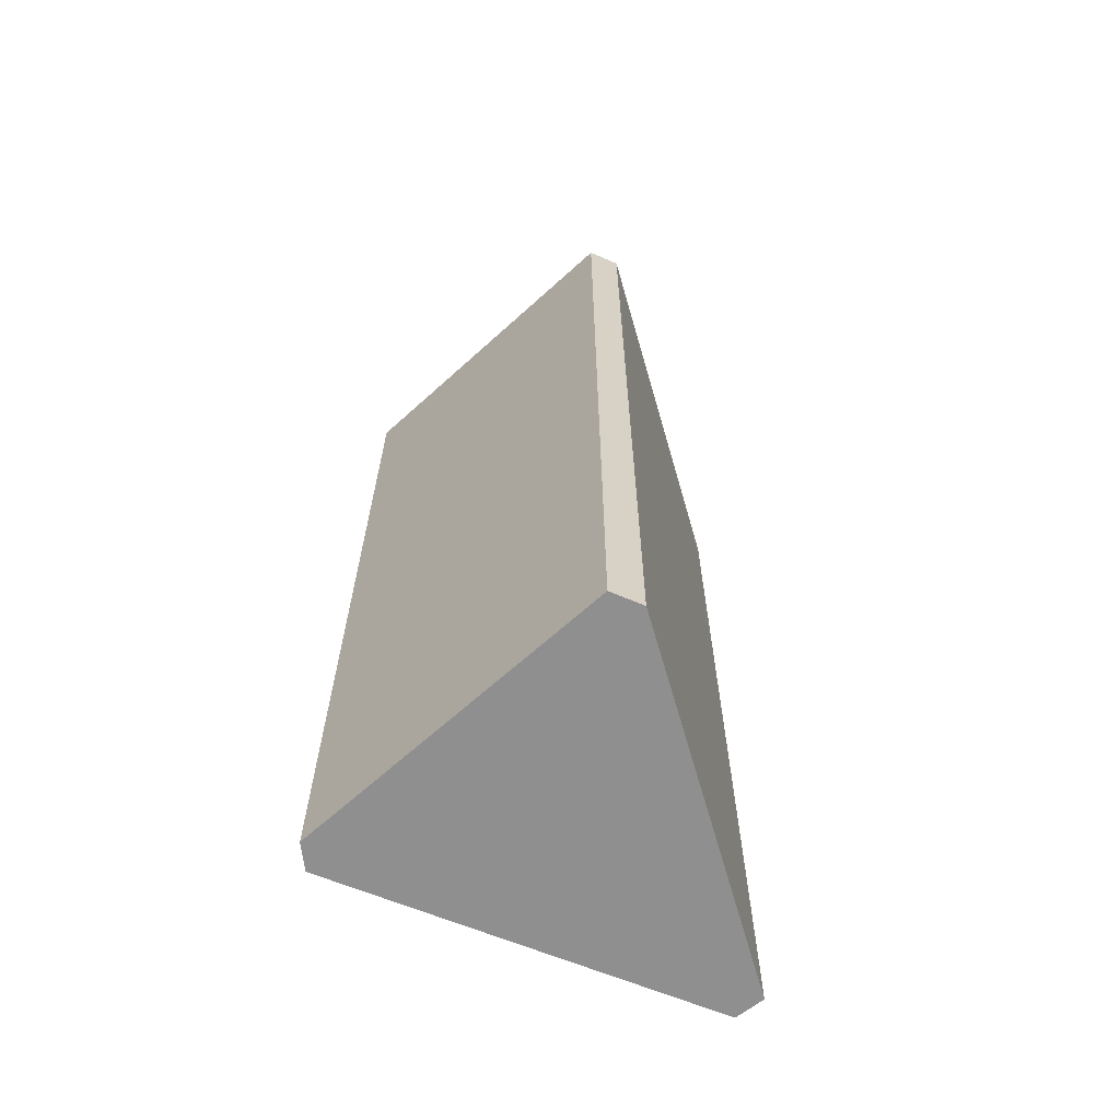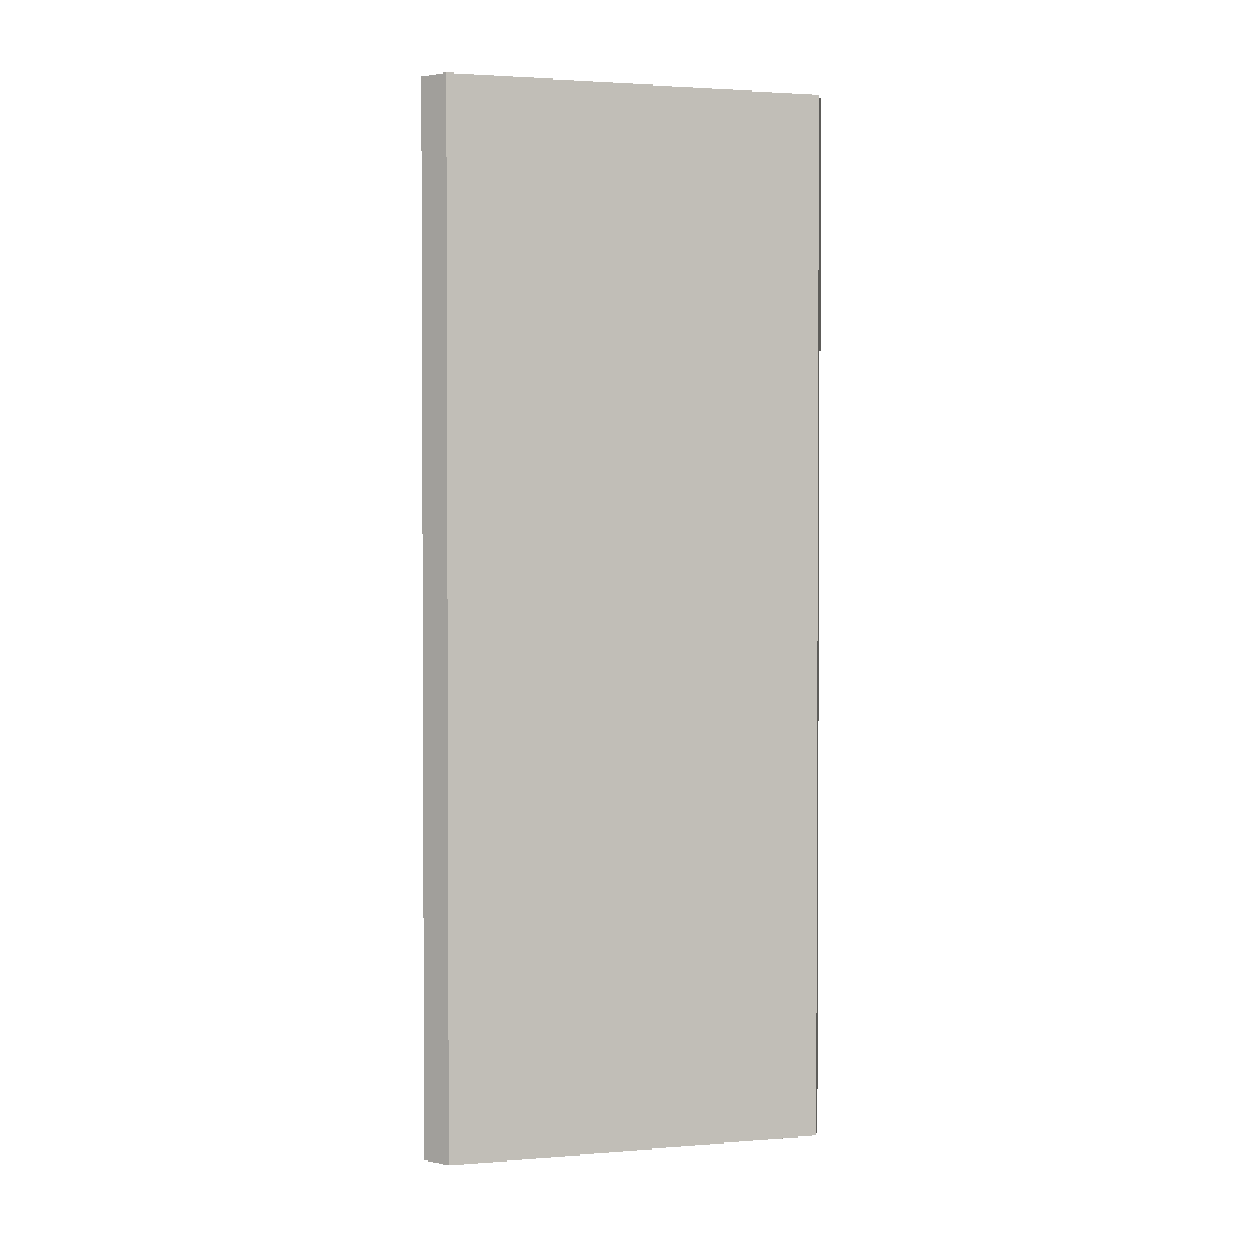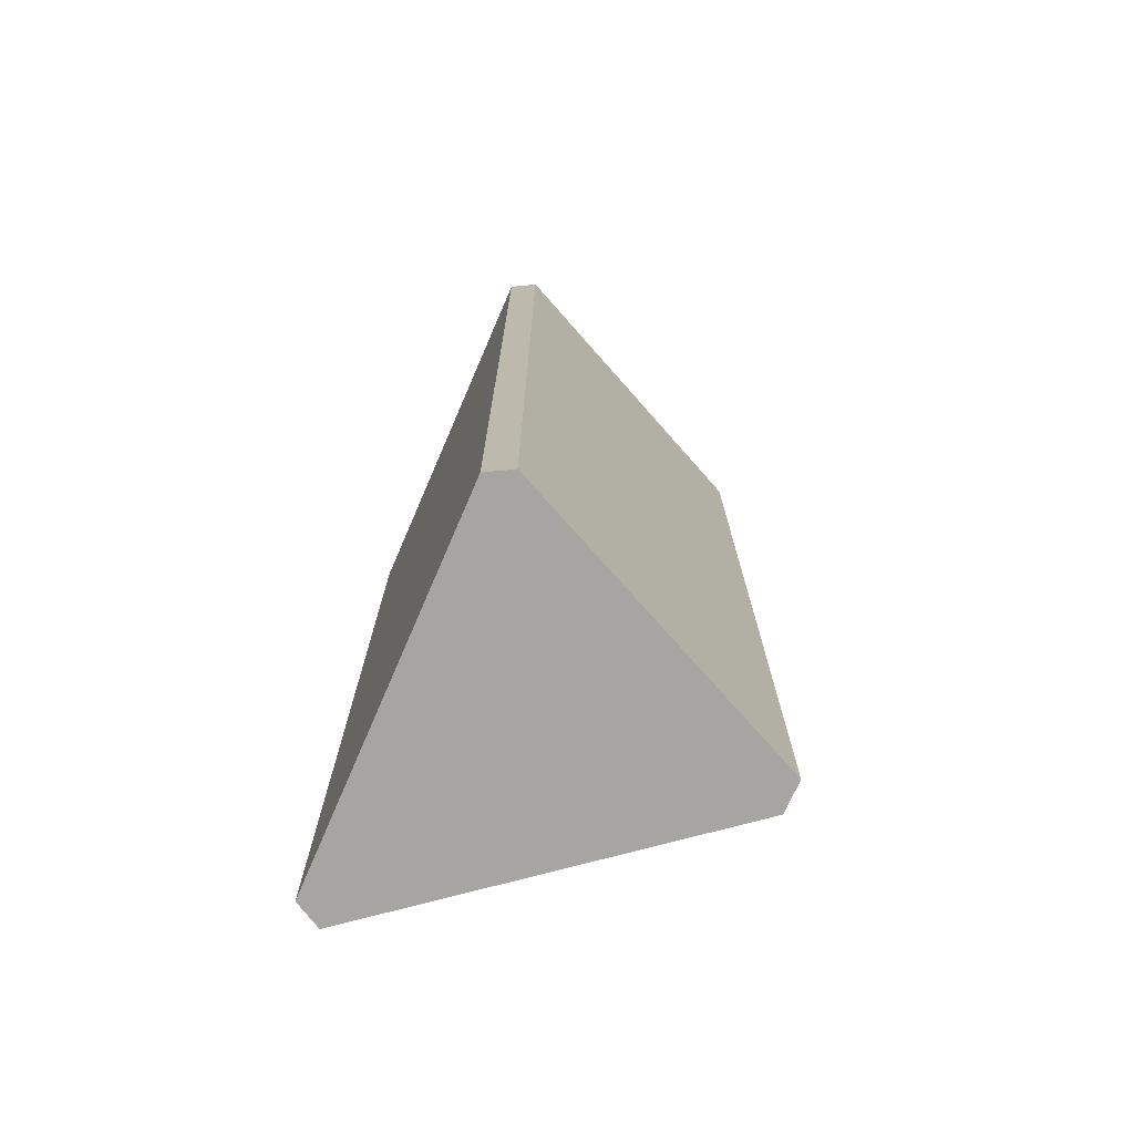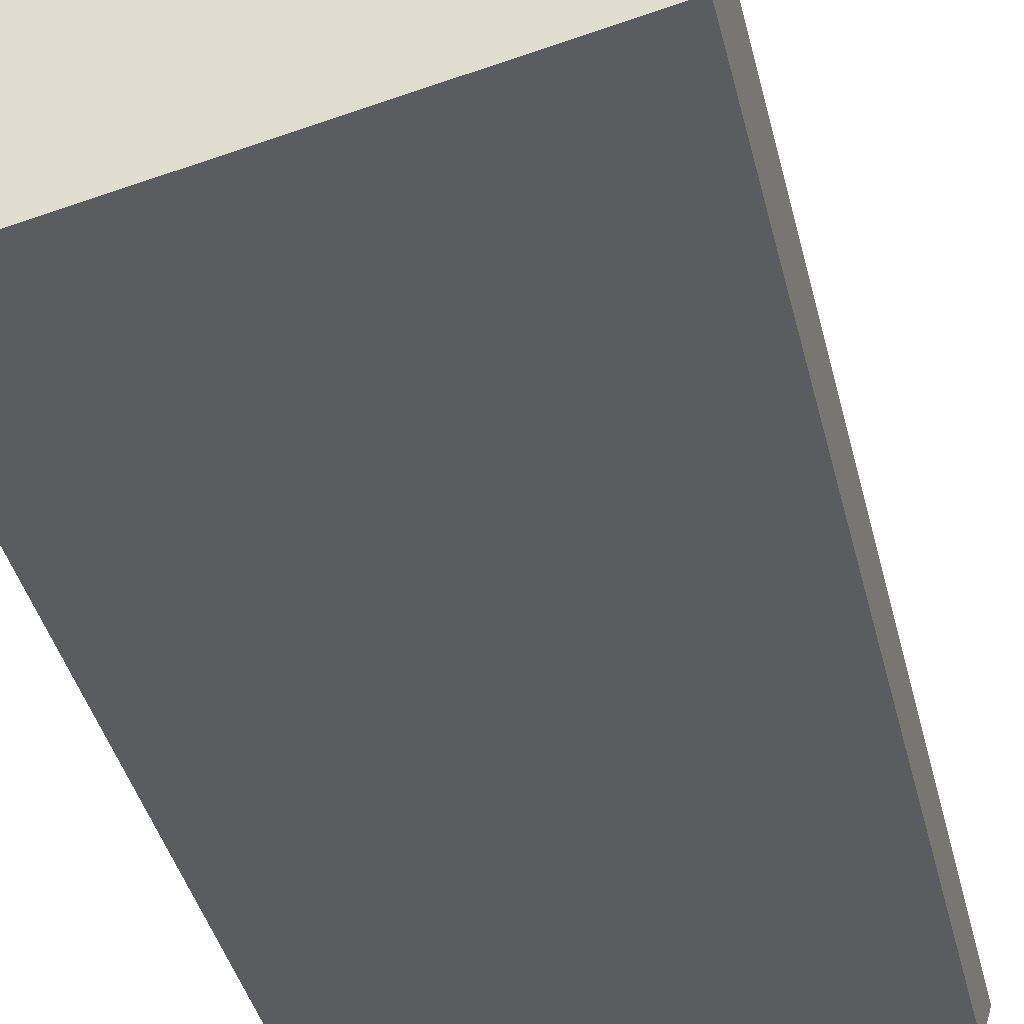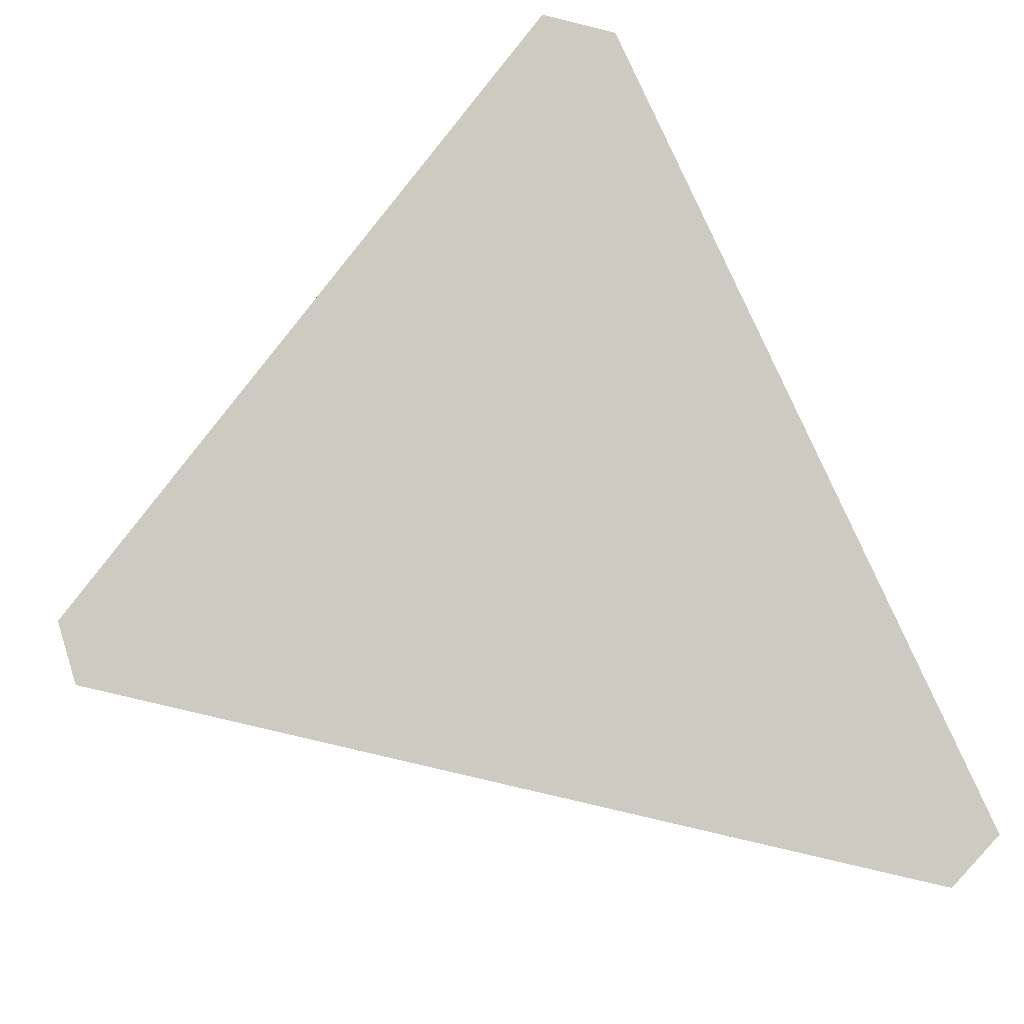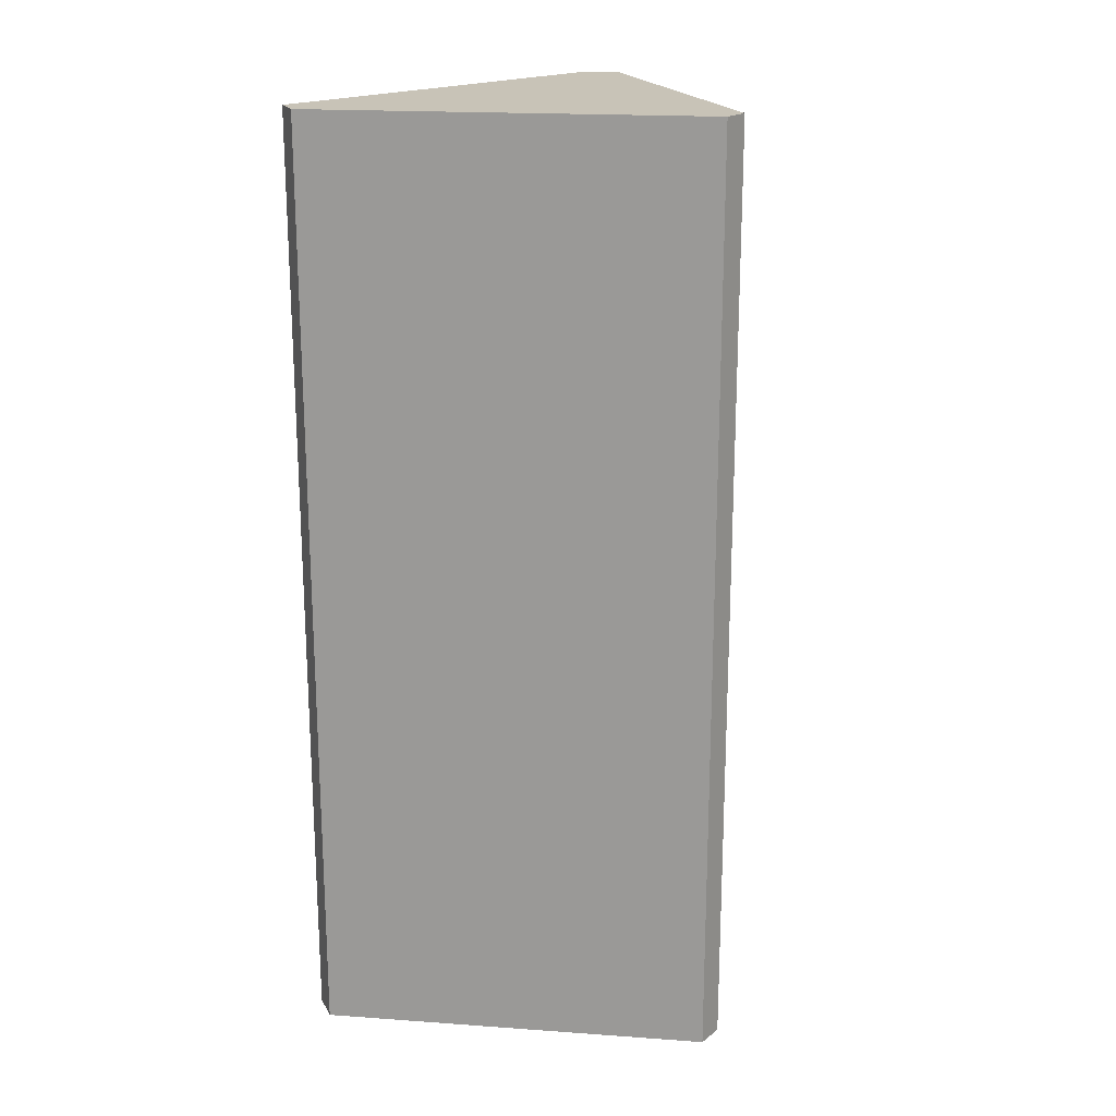
<metadata>
{"format":"obj","ext":"obj","renderer":"f3d","projection":"perspective","resolution":1024,"background":"white","views":[{"elev":-65.4,"azim":-9.3,"up":"+Y"},{"elev":2.1,"azim":-68.7,"up":"+Y"},{"elev":-73.7,"azim":-100.3,"up":"+Y"},{"elev":-38.2,"azim":-167.1,"up":"+Z"},{"elev":-3.4,"azim":-0.9,"up":"+Z"},{"elev":19.6,"azim":-159.4,"up":"+Y"}]}
</metadata>
<code>
v  11.25 27.09 -3.352
v  7.032 27.09 7.493
v  11.86 27.09 -2.681
v  0.228 27.09 -0.802
v  6.102 27.09 7.724
v  0 27.09 1.659e-15
v  11.86 1.642e-16 -2.681
v  11.25 2.053e-16 -3.352
v  0.228 4.911e-17 -0.802
v  0 0 0
v  6.102 -4.73e-16 7.724
v  7.032 -4.588e-16 7.493
g defaultobject
f 1 2 3
f 2 1 4
f 2 4 5
f 5 4 6
f 7 1 3
f 1 7 8
f 8 4 1
f 4 8 9
f 9 6 4
f 6 9 10
f 10 5 6
f 5 10 11
f 11 2 5
f 2 11 12
f 12 3 2
f 3 12 7
f 7 9 8
f 9 7 12
f 9 12 10
f 10 12 11

</code>
